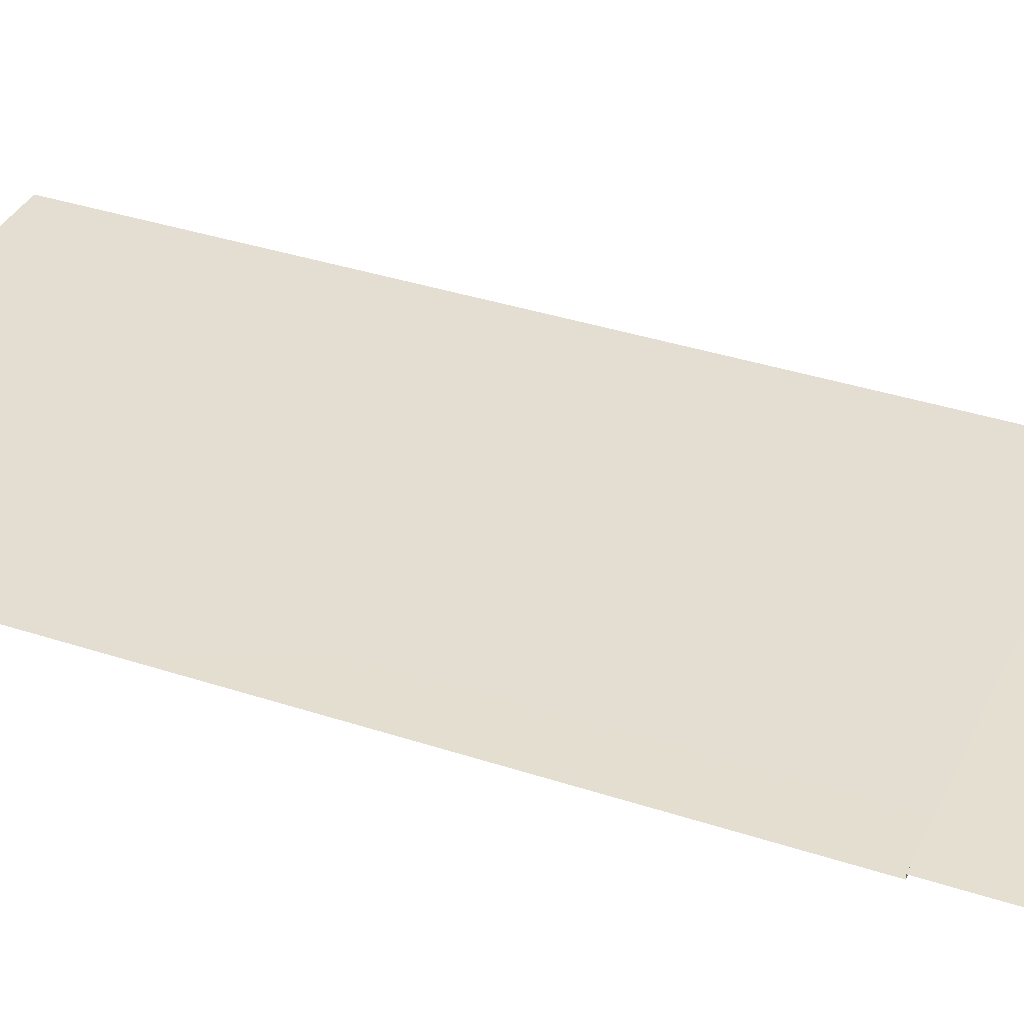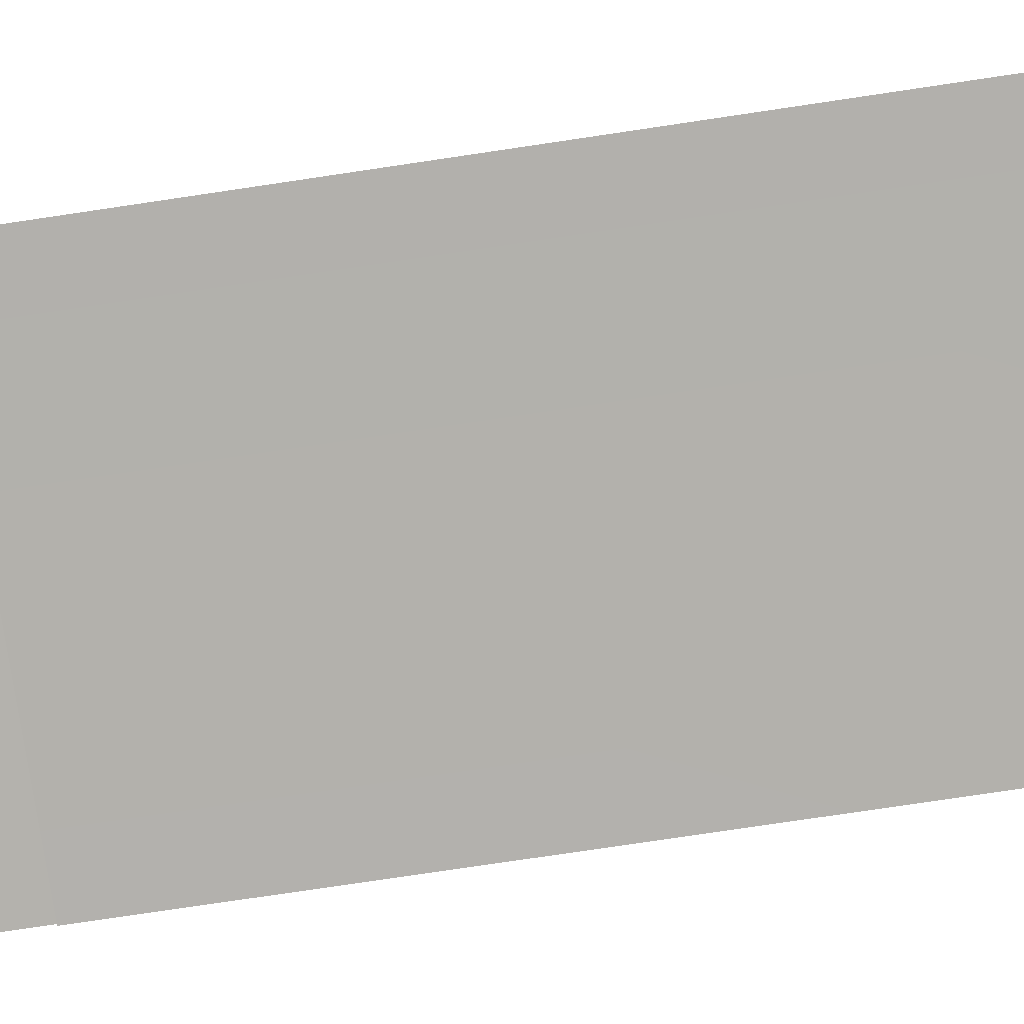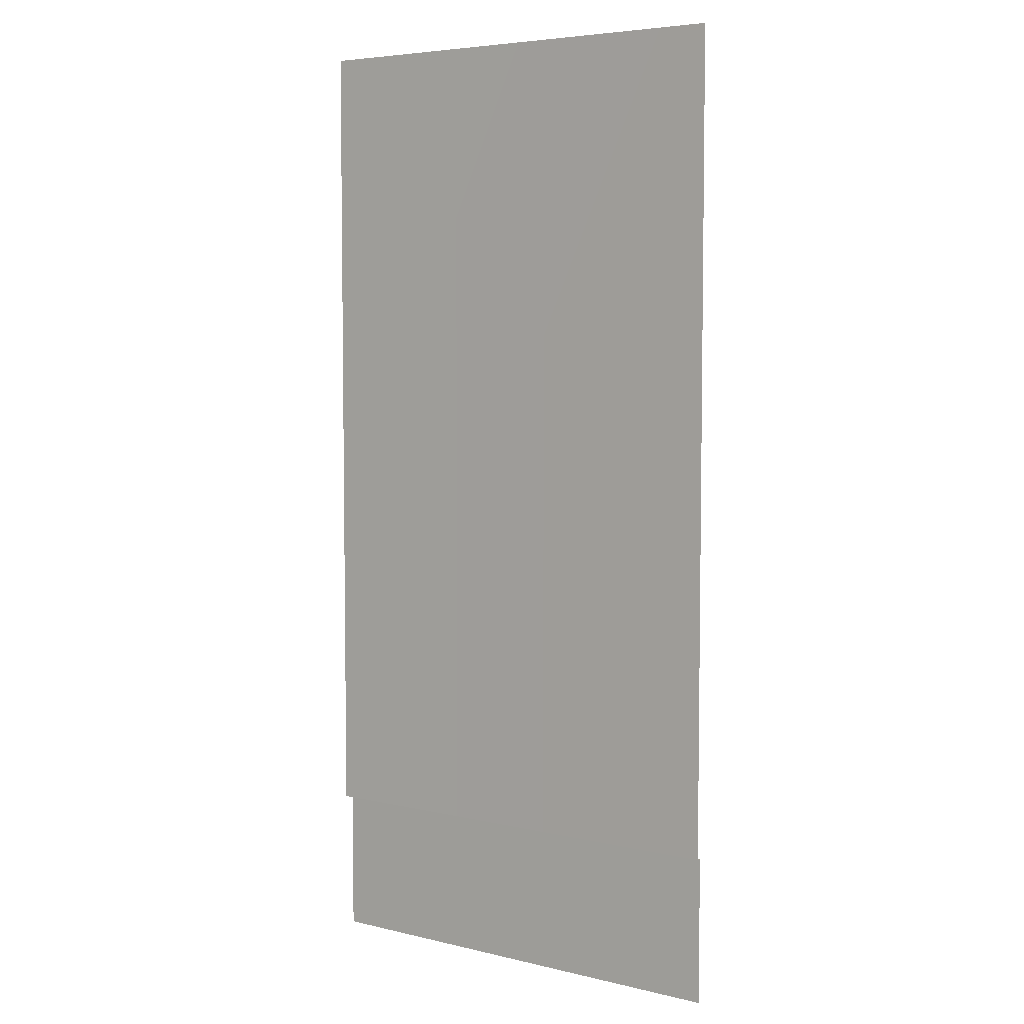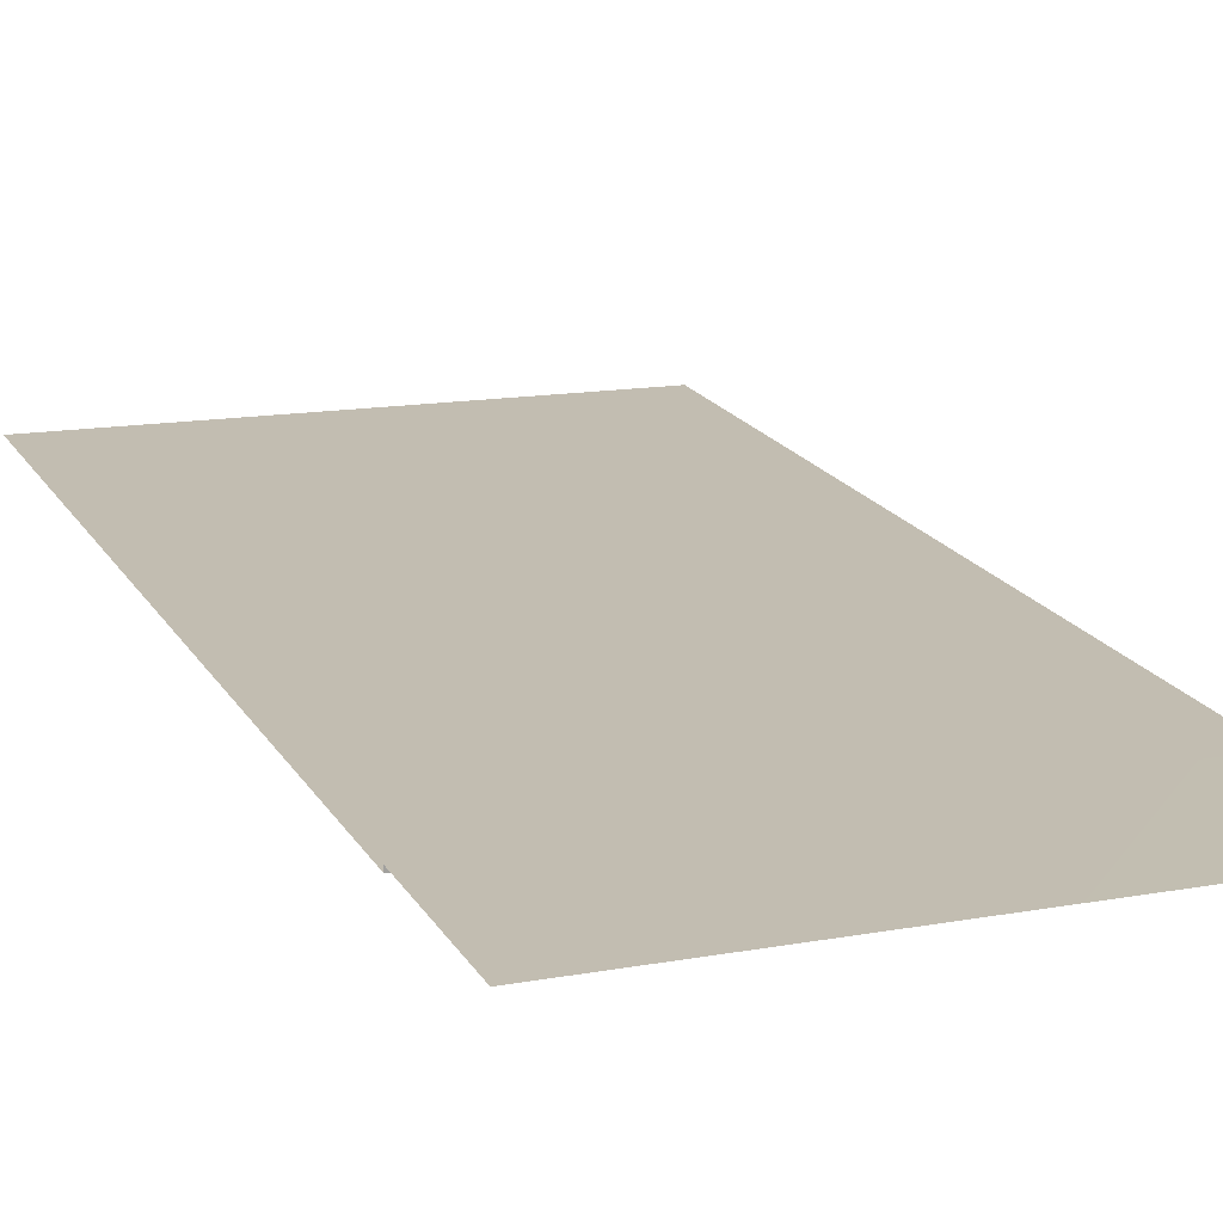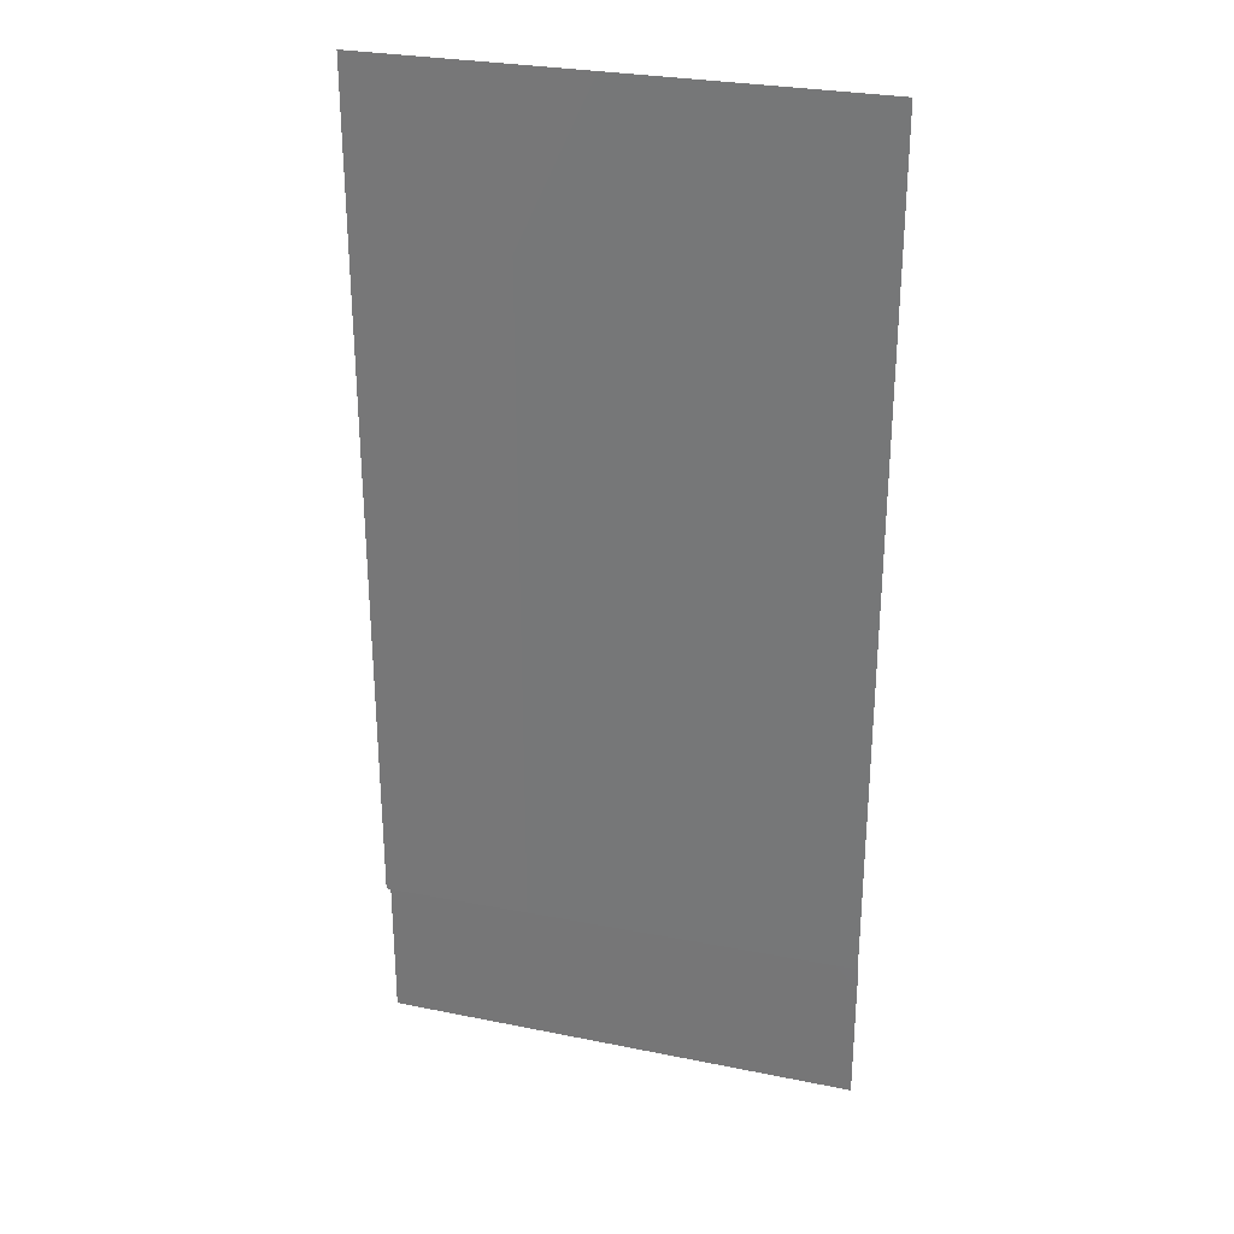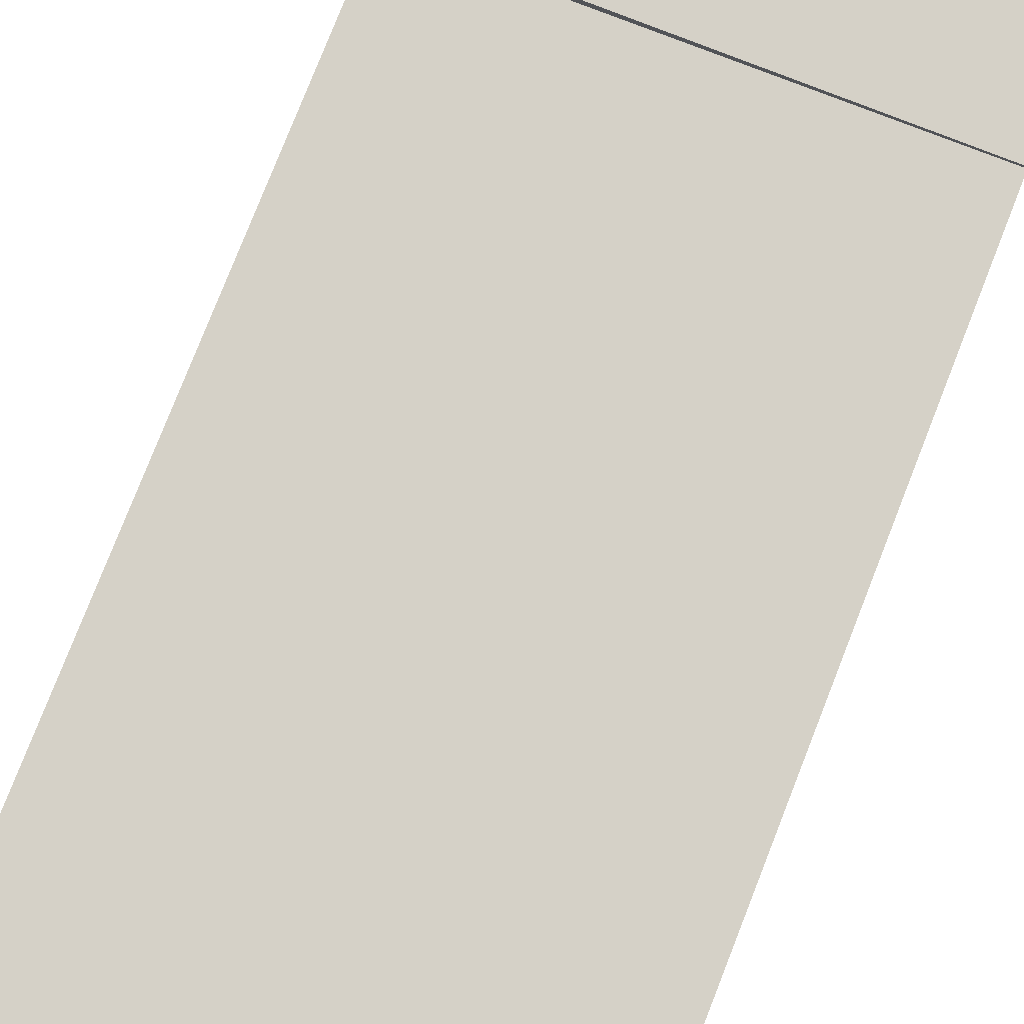
<metadata>
{"format":"obj","ext":"obj","renderer":"f3d","projection":"perspective","resolution":1024,"background":"white","views":[{"elev":36.7,"azim":-66.9,"up":"+Z"},{"elev":-79.6,"azim":98.4,"up":"+Z"},{"elev":5.3,"azim":-143.3,"up":"+Y"},{"elev":17.1,"azim":-20.2,"up":"+Z"},{"elev":29.7,"azim":-163.5,"up":"+Y"},{"elev":79.2,"azim":-158.5,"up":"+Z"}]}
</metadata>
<code>
g DecalMesh_Common_Decal_Crack_01__30
v 0.701 -1.022 -0.337
v 0.701 -1.022 -0.3693
v -0.701 -1.024 -0.3495
v 0.701 -1.022 -0.337
v -0.701 -1.024 -0.3495
v -0.701 -1.024 -0.337
v 0.701 -1.036 -0.337
v 0.3004 -1.473 -0.337
v 0.701 -1.473 -0.337
v 0.701 -1.036 -0.337
v -0.701 -1.029 -0.337
v -0.701 -1.473 -0.337
v 0.701 -1.036 -0.337
v -0.701 -1.473 -0.337
v 0.3004 -1.473 -0.337
v 0.701 -1.036 -0.337
v 0.701 -1.022 -0.337
v -0.701 -1.024 -0.337
v 0.701 -1.036 -0.337
v -0.701 -1.024 -0.337
v -0.701 -1.029 -0.337
v 0.701 1.467 -0.3694
v -0.701 1.472 -0.3495
v -0.701 -0.06169 -0.3495
v 0.701 1.467 -0.3694
v 0.701 1.473 -0.3694
v -0.701 1.473 -0.3495
v 0.701 1.467 -0.3694
v -0.701 1.473 -0.3495
v -0.701 1.472 -0.3495
v 0.701 -1.022 -0.3693
v 0.701 1.467 -0.3694
v -0.701 -0.06169 -0.3495
v 0.701 -1.022 -0.3693
v -0.701 -0.06169 -0.3495
v -0.701 -1.024 -0.3495
g DecalMesh_Common_Decal_Crack_01__30_0
f 3 2 1
f 6 5 4
f 9 8 7
f 12 11 10
f 15 14 13
f 18 17 16
f 21 20 19
f 24 23 22
f 27 26 25
f 30 29 28
f 33 32 31
f 36 35 34

</code>
